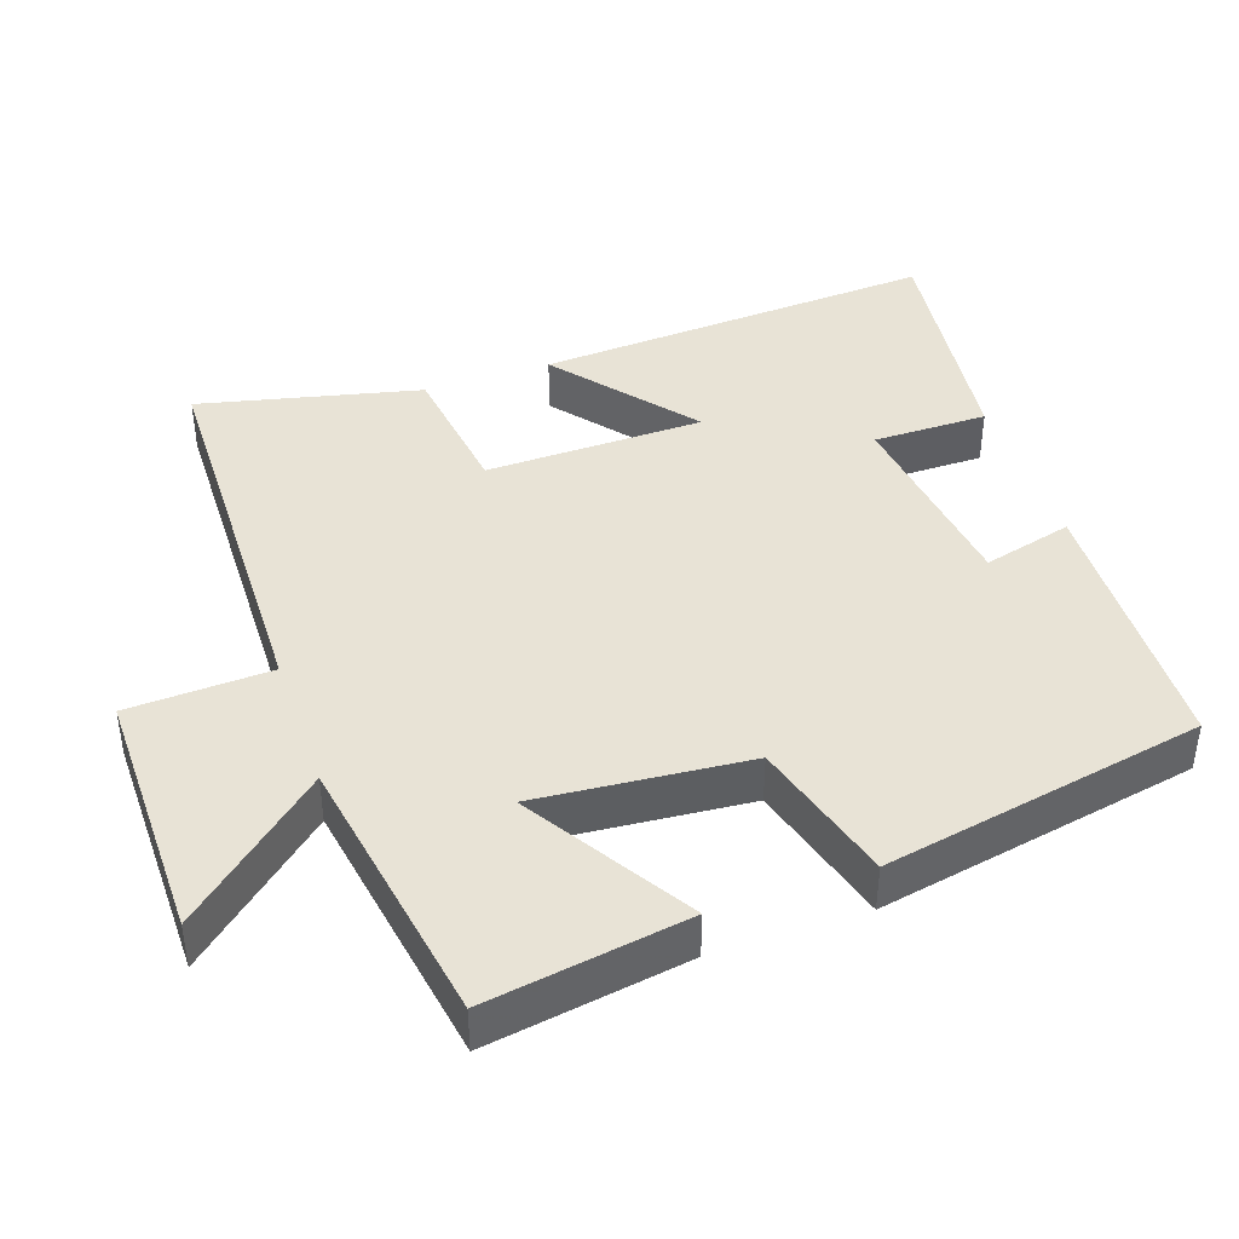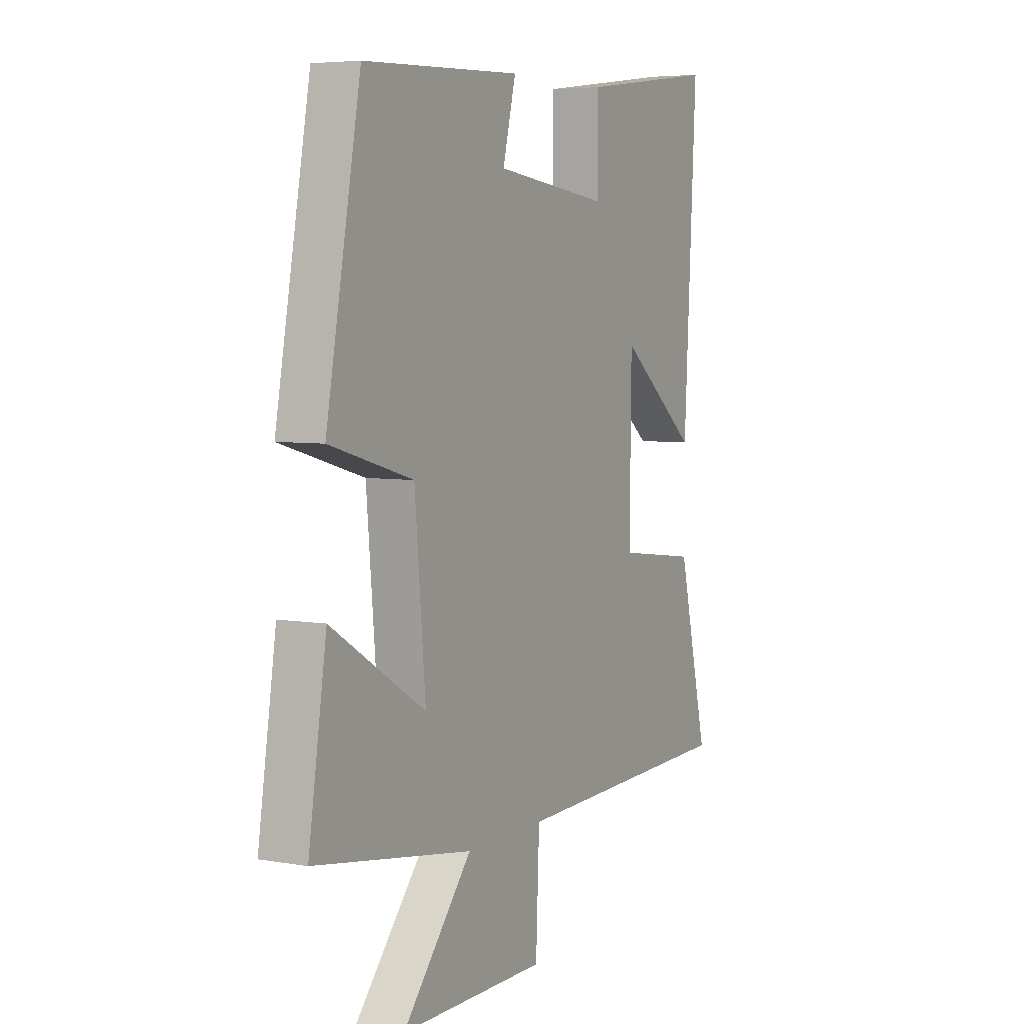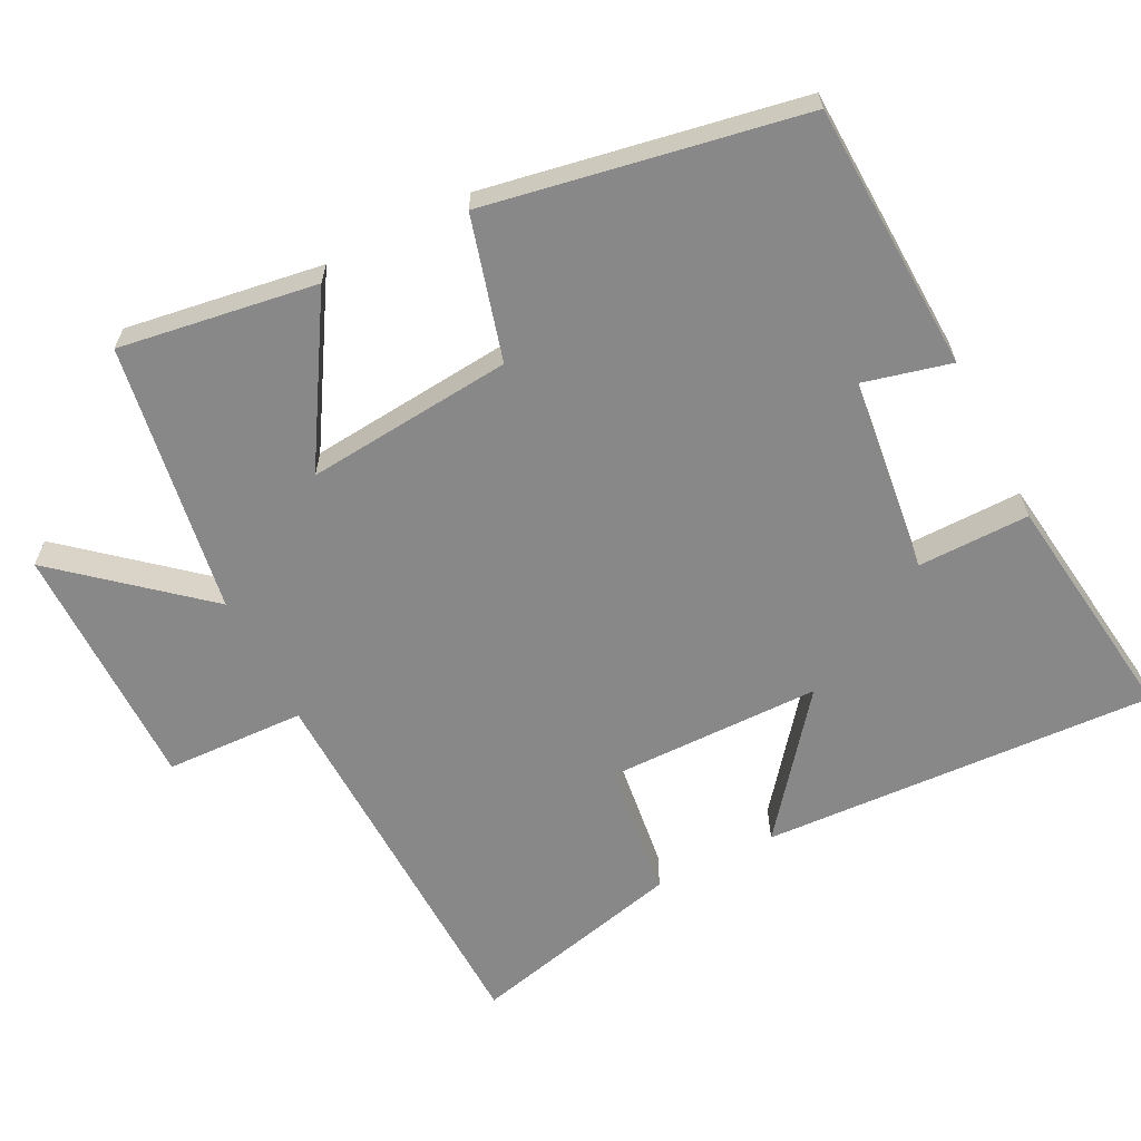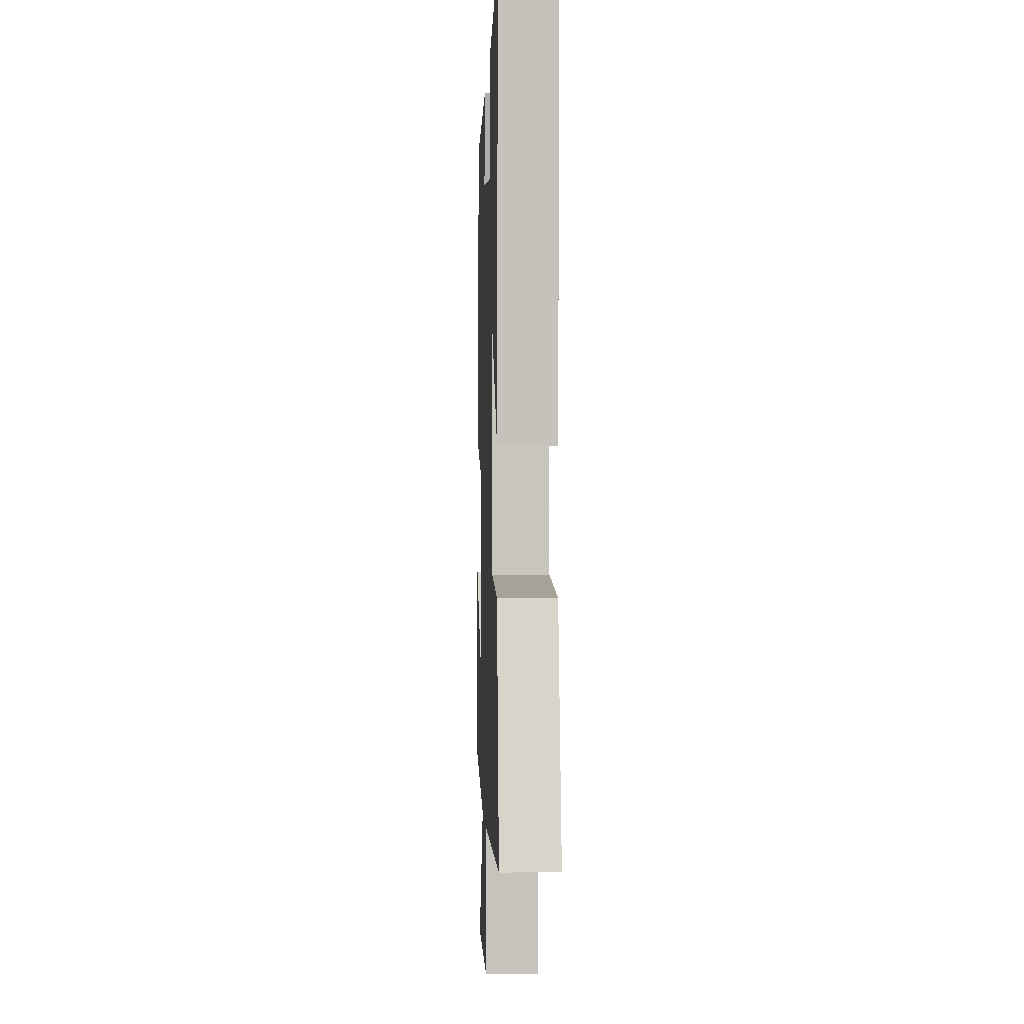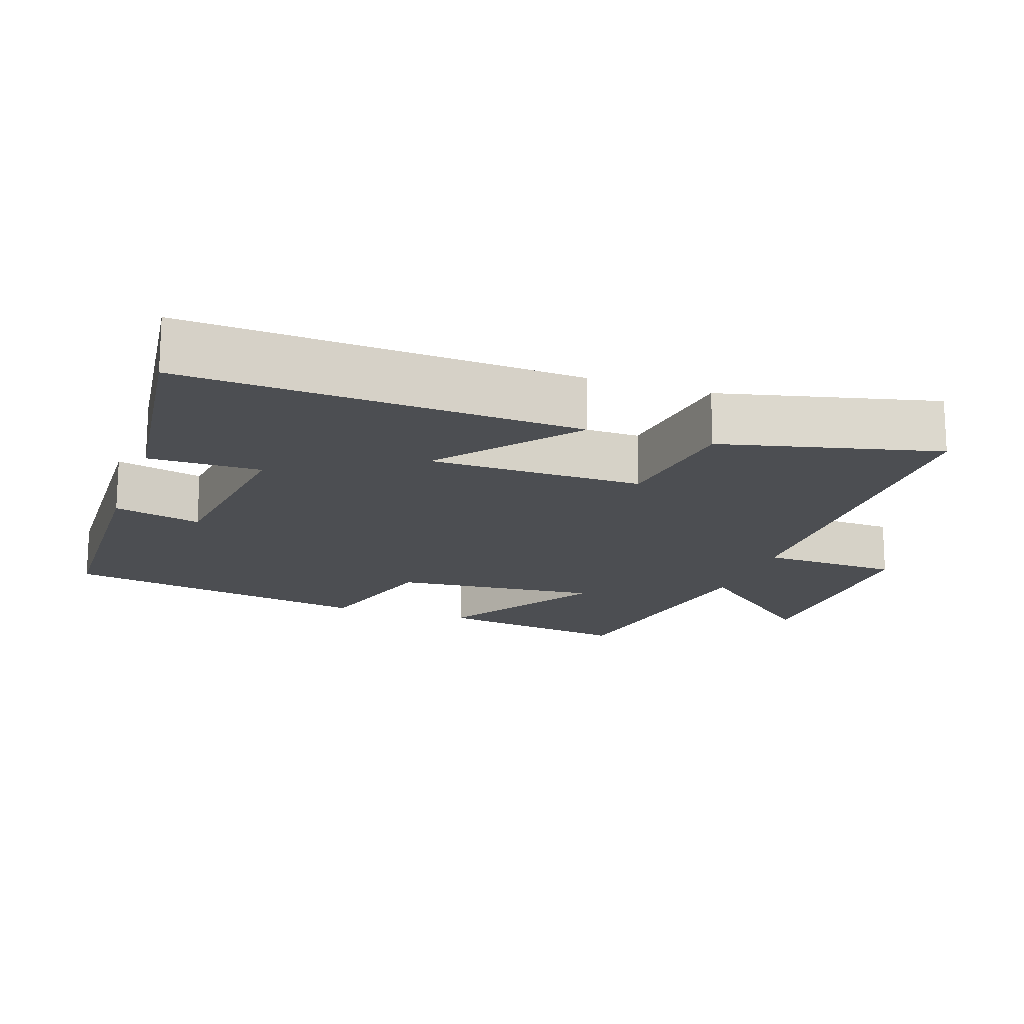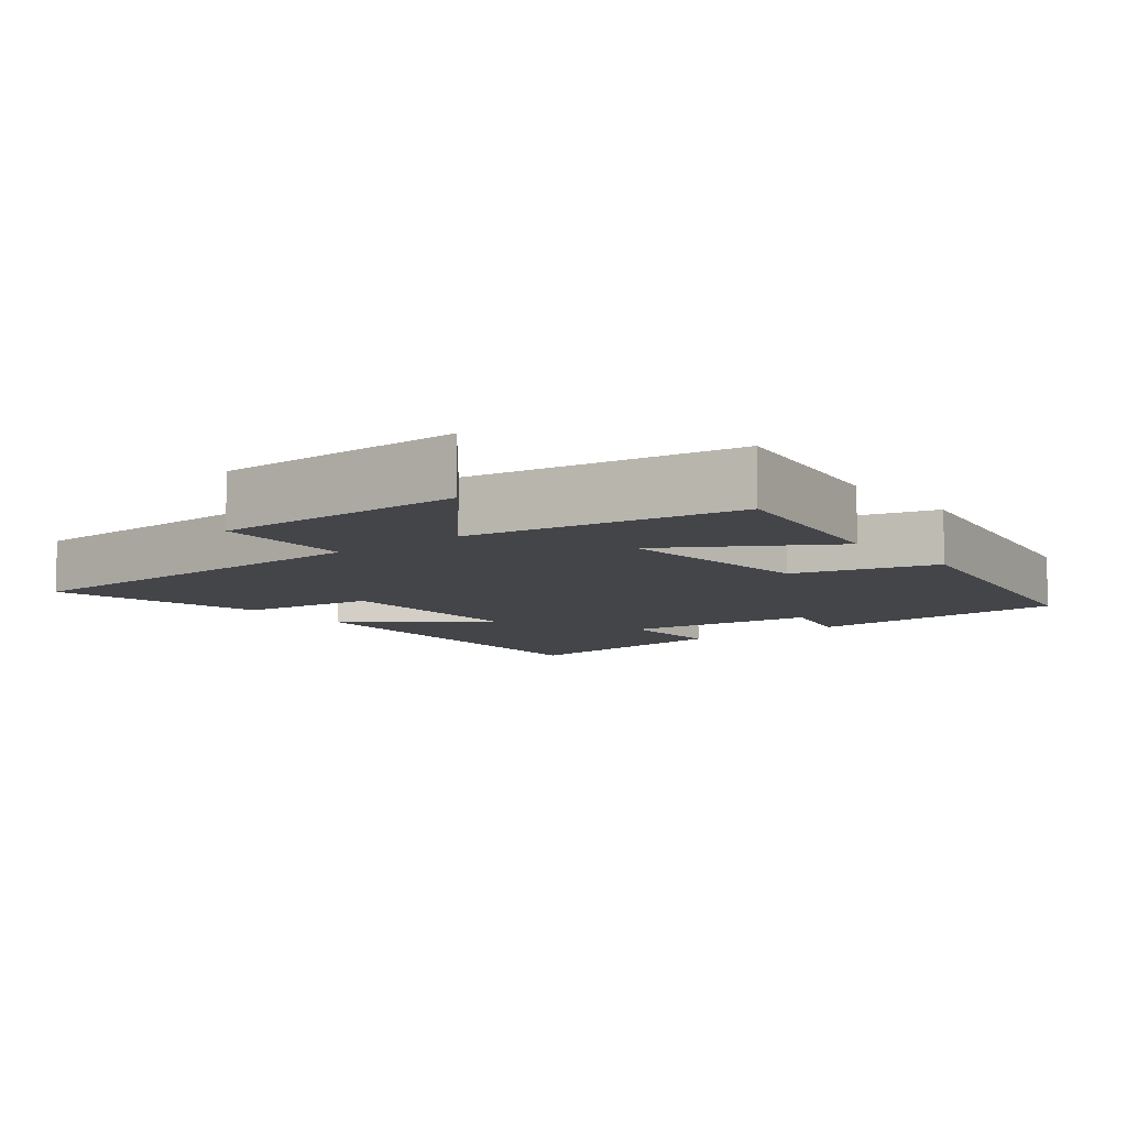
<metadata>
{"format":"obj","ext":"obj","renderer":"f3d","projection":"perspective","resolution":1024,"background":"white","views":[{"elev":41.8,"azim":-109.2,"up":"+Y"},{"elev":5.4,"azim":-61.6,"up":"+Z"},{"elev":-62.9,"azim":-62.9,"up":"+Y"},{"elev":-1.0,"azim":87.9,"up":"+Z"},{"elev":-16.7,"azim":70.9,"up":"+Y"},{"elev":-8.6,"azim":-141.5,"up":"+Y"}]}
</metadata>
<code>
v 0.572 0.07 -0.487
v 0.027 0.07 -0.5
v 0.019 0.07 -0.696
v -0.331 0.07 -0.694
v -0.165 0.07 -0.5
v -0.543 0.07 -0.438
v -0.5 0.07 -0.162
v -0.275 0.07 -0.3
v -0.301 0.07 -0.01
v -0.5 0.07 0.046
v -0.418 0.07 0.486
v -0.042 0.07 0.5
v -0.073 0.07 0.377
v 0.201 0.07 0.343
v 0.2 0.07 0.5
v 0.53 0.07 0.542
v 0.5 0.07 -0.01
v 0.312 0.07 0.141
v 0.308 0.07 -0.159
v 0.5 0.07 -0.184
v 0.572 0 -0.487
v 0.027 0 -0.5
v 0.019 0 -0.696
v -0.331 0 -0.694
v -0.165 0 -0.5
v -0.543 0 -0.438
v -0.5 0 -0.162
v -0.275 0 -0.3
v -0.301 0 -0.01
v -0.5 0 0.046
v -0.418 0 0.486
v -0.042 0 0.5
v -0.073 0 0.377
v 0.201 0 0.343
v 0.2 0 0.5
v 0.53 0 0.542
v 0.5 0 -0.01
v 0.312 0 0.141
v 0.308 0 -0.159
v 0.5 0 -0.184
f 19 20 1 2
f 18 19 2
f 16 17 18
f 15 16 18
f 14 15 18
f 13 14 18 2
f 11 12 13
f 10 11 13
f 9 10 13
f 13 2 3
f 9 13 3
f 8 9 3
f 5 6 7 8
f 5 8 3
f 3 4 5
f 22 21 40 39
f 22 39 38
f 38 37 36
f 38 36 35
f 38 35 34
f 22 38 34 33
f 33 32 31
f 33 31 30
f 33 30 29
f 23 22 33
f 23 33 29
f 23 29 28
f 28 27 26 25
f 23 28 25
f 25 24 23
f 1 21 22 2
f 2 22 23 3
f 3 23 24 4
f 4 24 25 5
f 5 25 26 6
f 6 26 27 7
f 7 27 28 8
f 8 28 29 9
f 9 29 30 10
f 10 30 31 11
f 11 31 32 12
f 12 32 33 13
f 13 33 34 14
f 14 34 35 15
f 15 35 36 16
f 16 36 37 17
f 17 37 38 18
f 18 38 39 19
f 19 39 40 20
f 20 40 21 1

</code>
